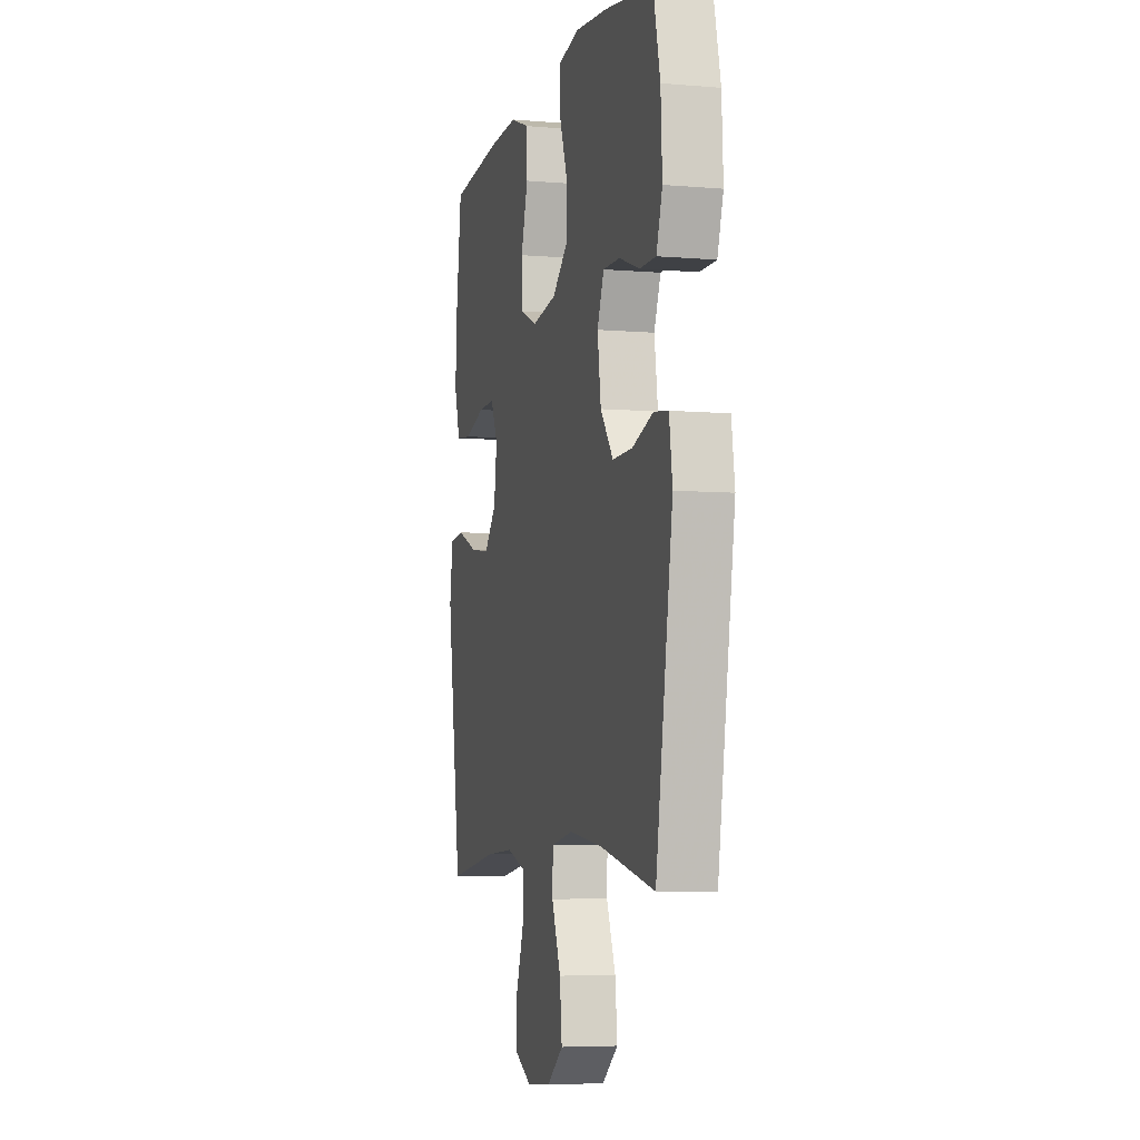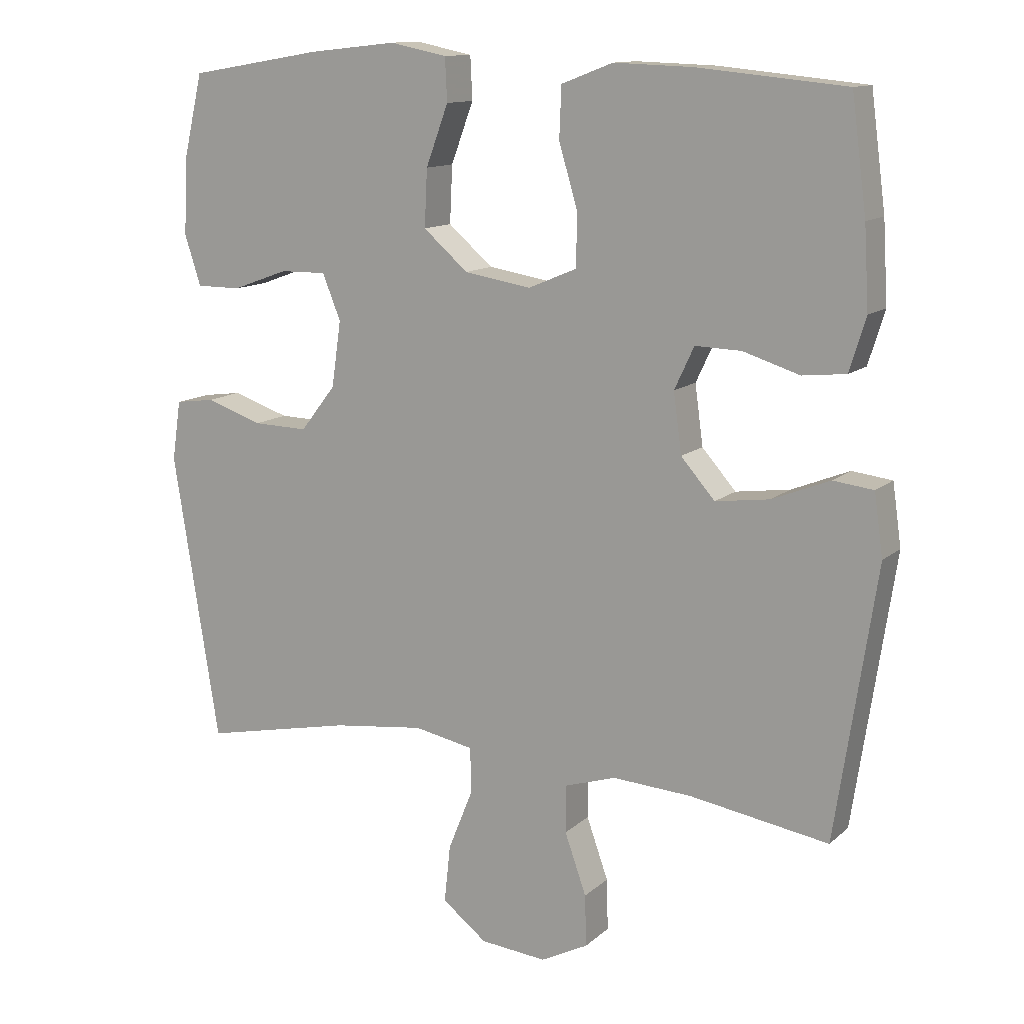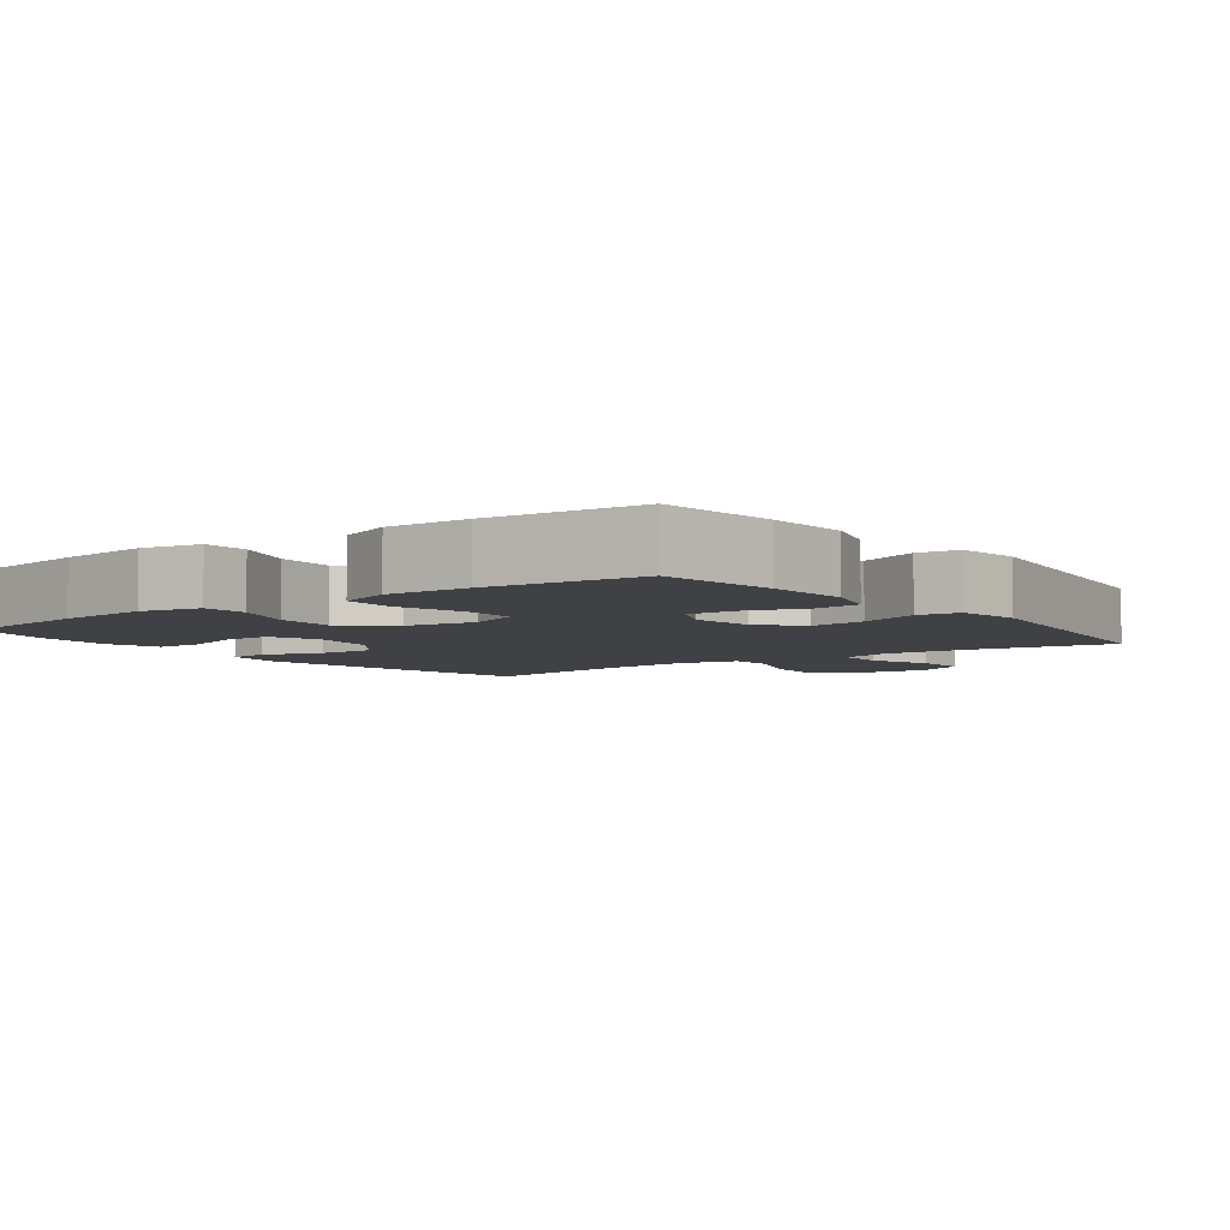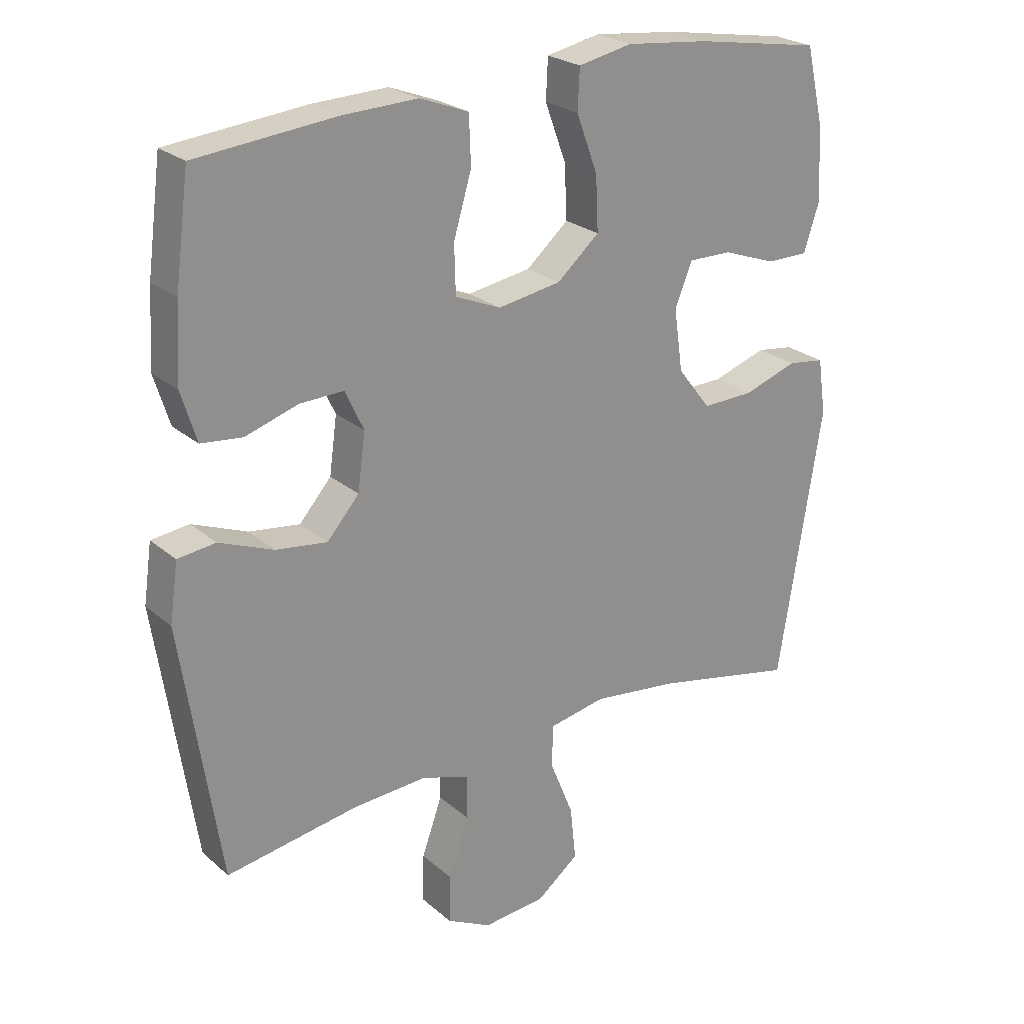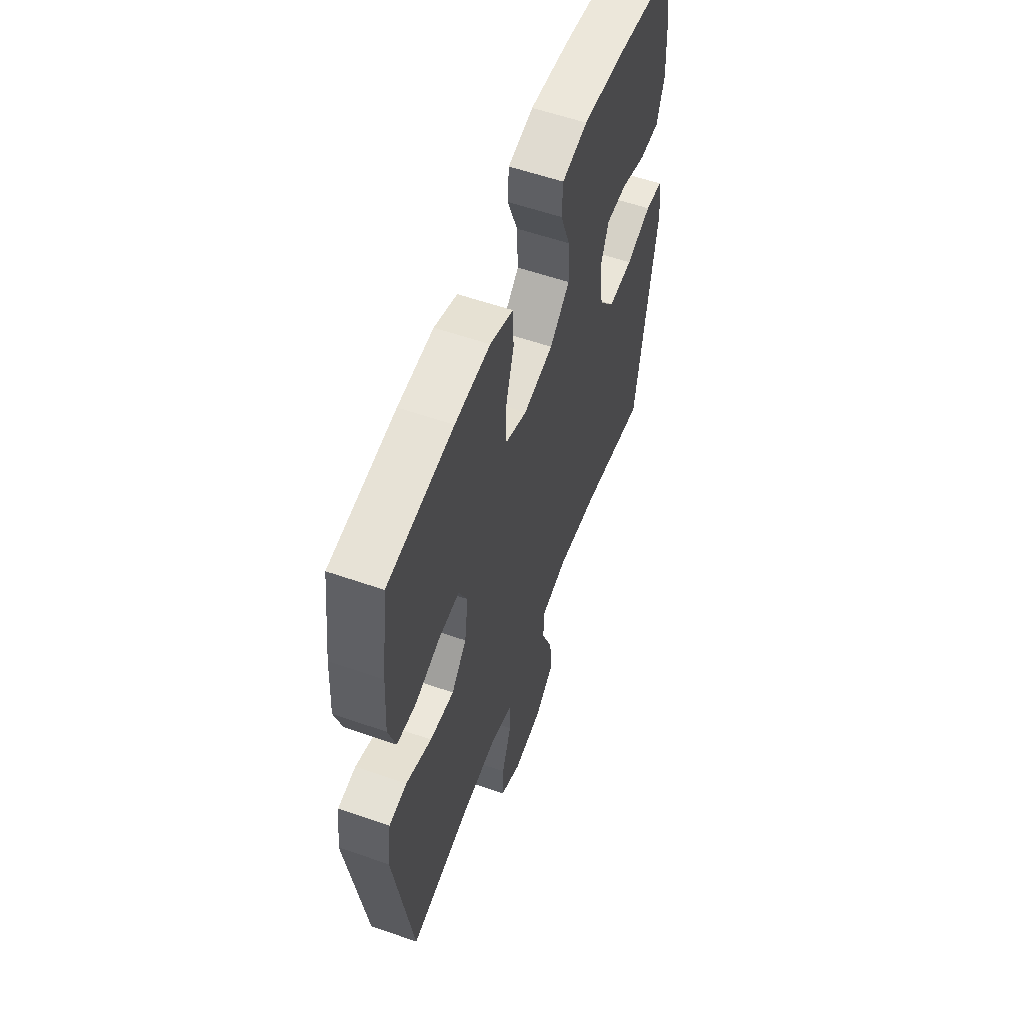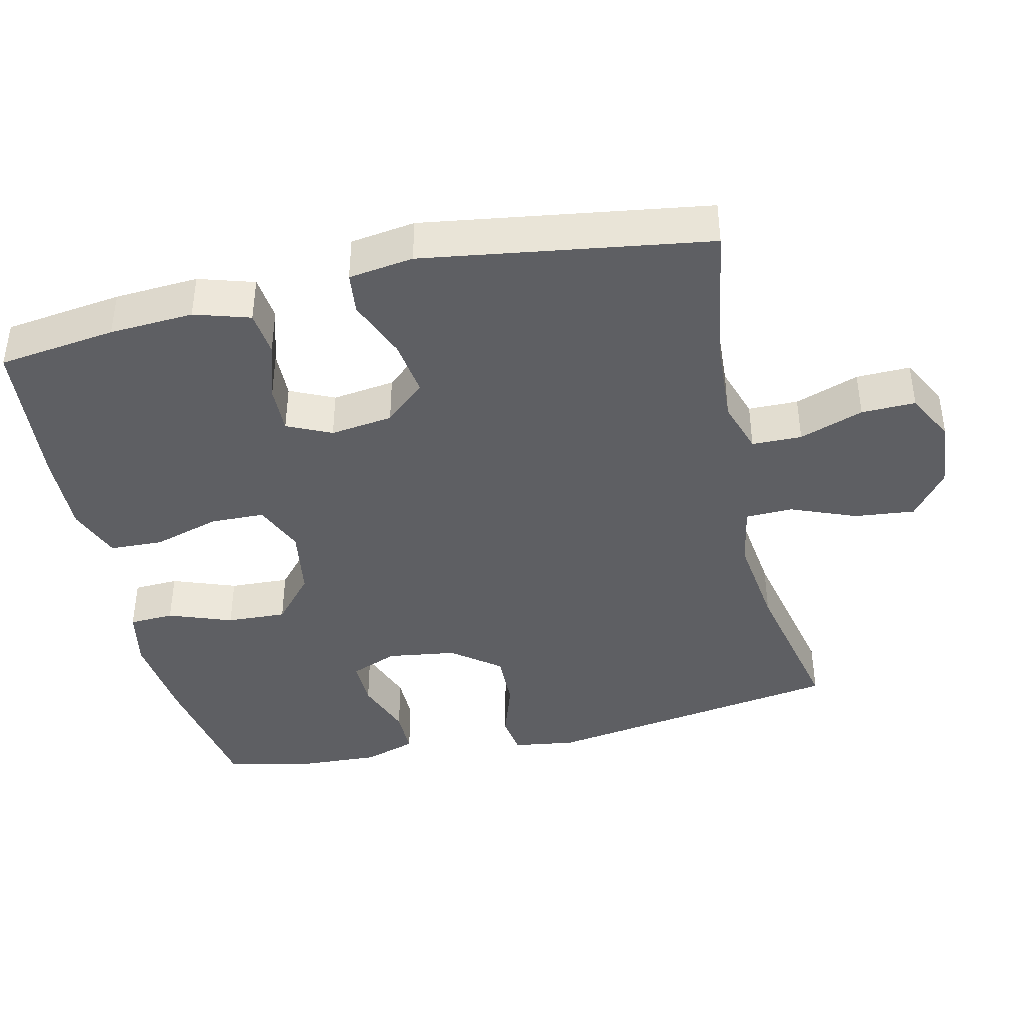
<metadata>
{"format":"obj","ext":"obj","renderer":"f3d","projection":"perspective","resolution":1024,"background":"white","views":[{"elev":-5.7,"azim":-104.7,"up":"+Z"},{"elev":12.6,"azim":28.6,"up":"+Z"},{"elev":-5.3,"azim":36.7,"up":"+Y"},{"elev":24.4,"azim":143.9,"up":"+Z"},{"elev":57.5,"azim":109.9,"up":"+Z"},{"elev":-40.9,"azim":103.0,"up":"+Y"}]}
</metadata>
<code>
v 0.5 0.07 -0.5
v 0.295 0.07 -0.467
v 0.178 0.07 -0.46
v 0.103 0.07 -0.484
v 0.102 0.07 -0.554
v 0.134 0.07 -0.644
v 0.136 0.07 -0.72
v 0.066 0.07 -0.756
v -0.032 0.07 -0.747
v -0.098 0.07 -0.696
v -0.089 0.07 -0.611
v -0.052 0.07 -0.519
v -0.054 0.07 -0.453
v -0.142 0.07 -0.436
v -0.278 0.07 -0.453
v -0.5 0.07 -0.5
v -0.568 0.07 -0.075
v -0.555 0.07 0.013
v -0.497 0.07 0.021
v -0.413 0.07 -0.007
v -0.332 0.07 -0.009
v -0.28 0.07 0.058
v -0.266 0.07 0.155
v -0.293 0.07 0.222
v -0.361 0.07 0.221
v -0.444 0.07 0.191
v -0.51 0.07 0.191
v -0.534 0.07 0.265
v -0.528 0.07 0.38
v -0.5 0.07 0.5
v -0.303 0.07 0.533
v -0.173 0.07 0.547
v -0.089 0.07 0.53
v -0.086 0.07 0.467
v -0.119 0.07 0.378
v -0.123 0.07 0.294
v -0.057 0.07 0.237
v 0.042 0.07 0.221
v 0.113 0.07 0.251
v 0.115 0.07 0.327
v 0.087 0.07 0.421
v 0.09 0.07 0.496
v 0.166 0.07 0.525
v 0.283 0.07 0.521
v 0.5 0.07 0.5
v 0.522 0.07 0.334
v 0.529 0.07 0.216
v 0.505 0.07 0.138
v 0.441 0.07 0.131
v 0.358 0.07 0.157
v 0.29 0.07 0.159
v 0.261 0.07 0.097
v 0.273 0.07 0.009
v 0.323 0.07 -0.048
v 0.403 0.07 -0.037
v 0.488 0.07 -0.003
v 0.547 0.07 -0.01
v 0.56 0.07 -0.101
v 0.5 0 -0.5
v 0.295 0 -0.467
v 0.178 0 -0.46
v 0.103 0 -0.484
v 0.102 0 -0.554
v 0.134 0 -0.644
v 0.136 0 -0.72
v 0.066 0 -0.756
v -0.032 0 -0.747
v -0.098 0 -0.696
v -0.089 0 -0.611
v -0.052 0 -0.519
v -0.054 0 -0.453
v -0.142 0 -0.436
v -0.278 0 -0.453
v -0.5 0 -0.5
v -0.568 0 -0.075
v -0.555 0 0.013
v -0.497 0 0.021
v -0.413 0 -0.007
v -0.332 0 -0.009
v -0.28 0 0.058
v -0.266 0 0.155
v -0.293 0 0.222
v -0.361 0 0.221
v -0.444 0 0.191
v -0.51 0 0.191
v -0.534 0 0.265
v -0.528 0 0.38
v -0.5 0 0.5
v -0.303 0 0.533
v -0.173 0 0.547
v -0.089 0 0.53
v -0.086 0 0.467
v -0.119 0 0.378
v -0.123 0 0.294
v -0.057 0 0.237
v 0.042 0 0.221
v 0.113 0 0.251
v 0.115 0 0.327
v 0.087 0 0.421
v 0.09 0 0.496
v 0.166 0 0.525
v 0.283 0 0.521
v 0.5 0 0.5
v 0.522 0 0.334
v 0.529 0 0.216
v 0.505 0 0.138
v 0.441 0 0.131
v 0.358 0 0.157
v 0.29 0 0.159
v 0.261 0 0.097
v 0.273 0 0.009
v 0.323 0 -0.048
v 0.403 0 -0.037
v 0.488 0 -0.003
v 0.547 0 -0.01
v 0.56 0 -0.101
f 55 56 57 58
f 54 55 58 1
f 53 54 1 2
f 52 53 2 3
f 47 48 49 50
f 47 50 51
f 46 47 51
f 45 46 51
f 44 45 51
f 43 44 51 52
f 40 41 42 43
f 39 40 43 52
f 32 33 34 35
f 32 35 36
f 31 32 36
f 30 31 36
f 29 30 36 37
f 25 26 27 28
f 24 25 28 29
f 17 18 19 20
f 15 16 17 20
f 14 15 20 21
f 13 14 21 22
f 9 10 11 12
f 9 12 13
f 8 9 13
f 5 6 7 8
f 4 5 8 13
f 38 39 52 3
f 24 29 37
f 23 24 37 38
f 13 22 23 38
f 3 4 13 38
f 116 115 114 113
f 59 116 113 112
f 60 59 112 111
f 61 60 111 110
f 108 107 106 105
f 109 108 105
f 109 105 104
f 109 104 103
f 109 103 102
f 110 109 102 101
f 101 100 99 98
f 110 101 98 97
f 93 92 91 90
f 94 93 90
f 94 90 89
f 94 89 88
f 95 94 88 87
f 86 85 84 83
f 87 86 83 82
f 78 77 76 75
f 78 75 74 73
f 79 78 73 72
f 80 79 72 71
f 70 69 68 67
f 71 70 67
f 71 67 66
f 66 65 64 63
f 71 66 63 62
f 61 110 97 96
f 95 87 82
f 96 95 82 81
f 96 81 80 71
f 96 71 62 61
f 1 59 60 2
f 2 60 61 3
f 3 61 62 4
f 4 62 63 5
f 5 63 64 6
f 6 64 65 7
f 7 65 66 8
f 8 66 67 9
f 9 67 68 10
f 10 68 69 11
f 11 69 70 12
f 12 70 71 13
f 13 71 72 14
f 14 72 73 15
f 15 73 74 16
f 16 74 75 17
f 17 75 76 18
f 18 76 77 19
f 19 77 78 20
f 20 78 79 21
f 21 79 80 22
f 22 80 81 23
f 23 81 82 24
f 24 82 83 25
f 25 83 84 26
f 26 84 85 27
f 27 85 86 28
f 28 86 87 29
f 29 87 88 30
f 30 88 89 31
f 31 89 90 32
f 32 90 91 33
f 33 91 92 34
f 34 92 93 35
f 35 93 94 36
f 36 94 95 37
f 37 95 96 38
f 38 96 97 39
f 39 97 98 40
f 40 98 99 41
f 41 99 100 42
f 42 100 101 43
f 43 101 102 44
f 44 102 103 45
f 45 103 104 46
f 46 104 105 47
f 47 105 106 48
f 48 106 107 49
f 49 107 108 50
f 50 108 109 51
f 51 109 110 52
f 52 110 111 53
f 53 111 112 54
f 54 112 113 55
f 55 113 114 56
f 56 114 115 57
f 57 115 116 58
f 58 116 59 1

</code>
